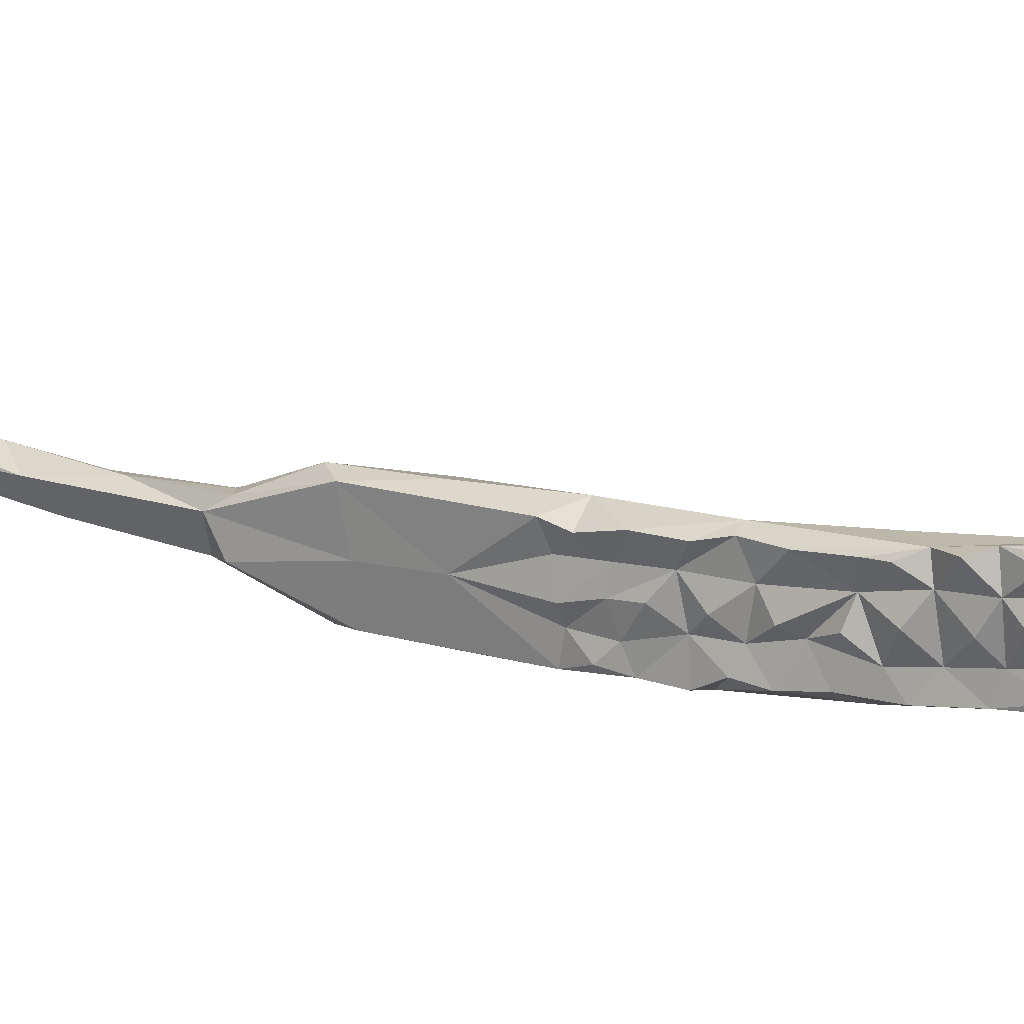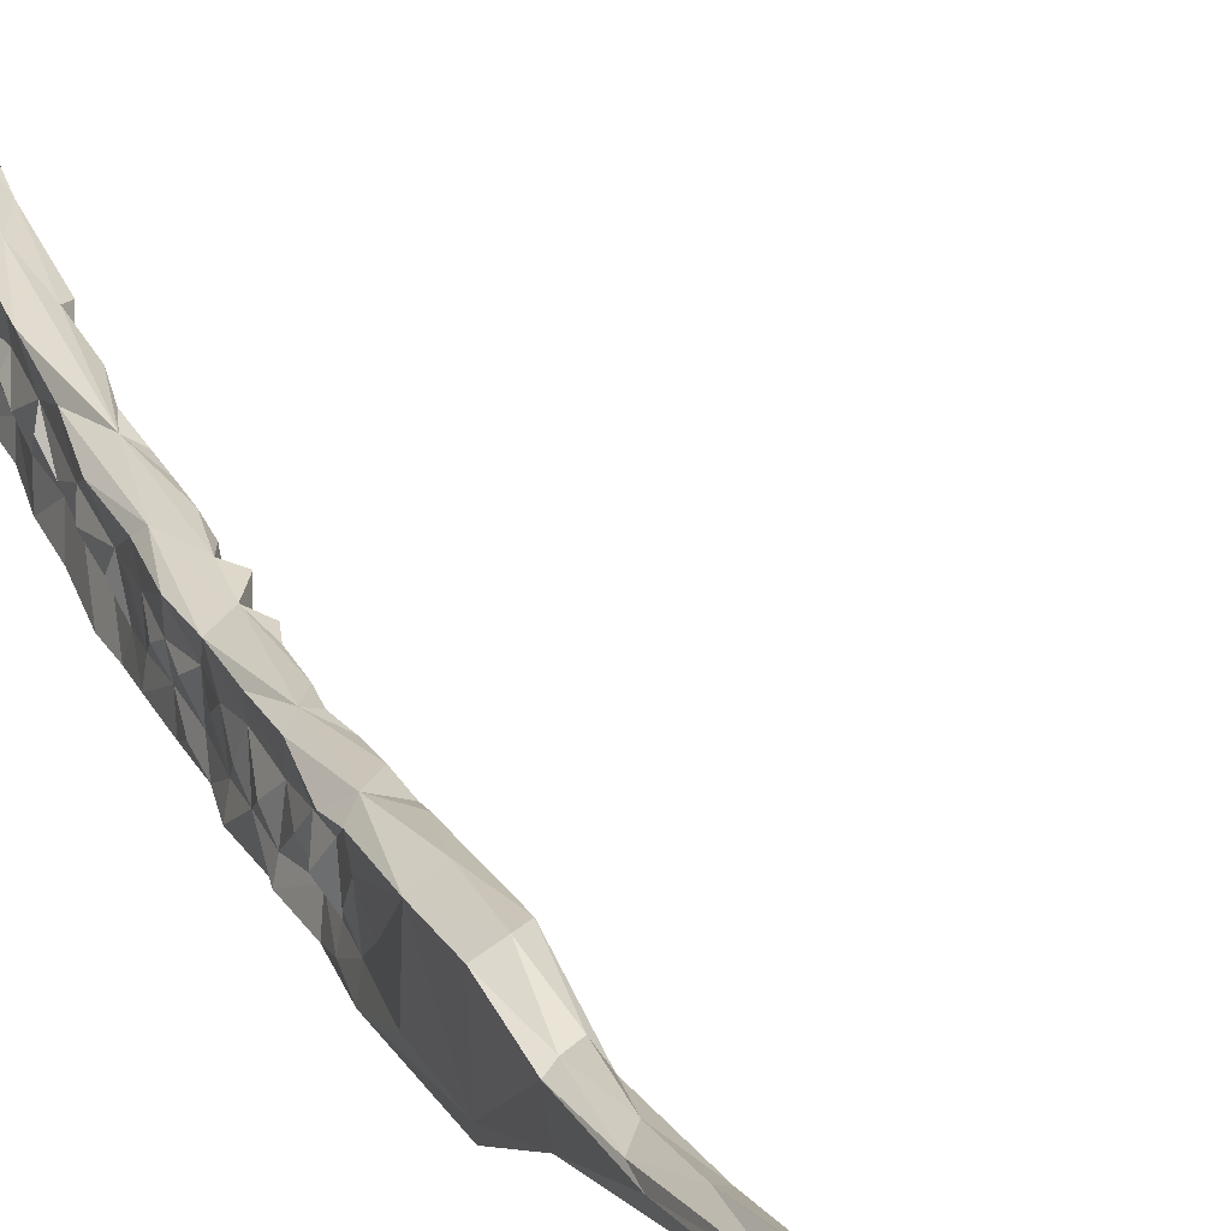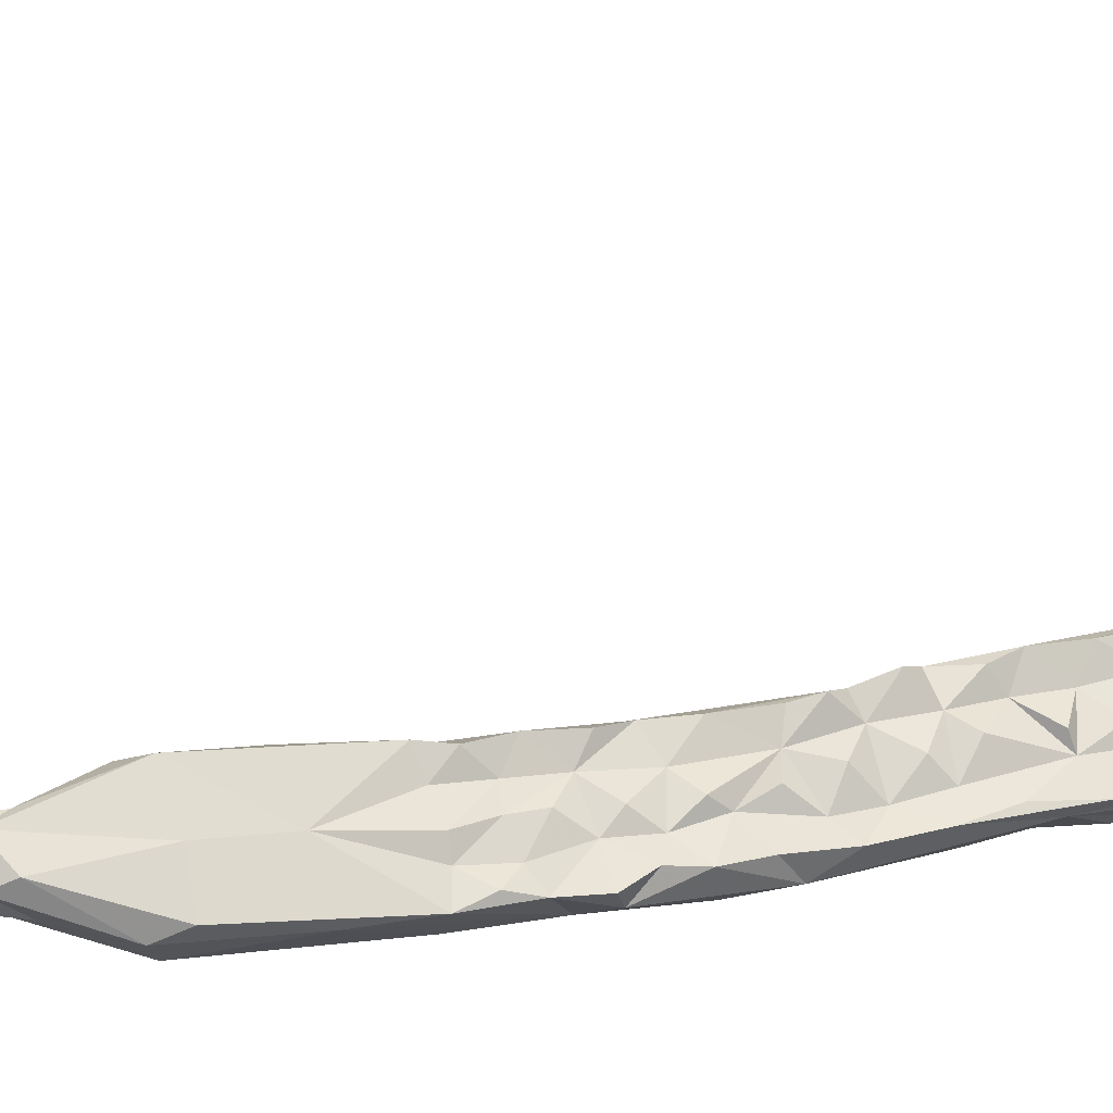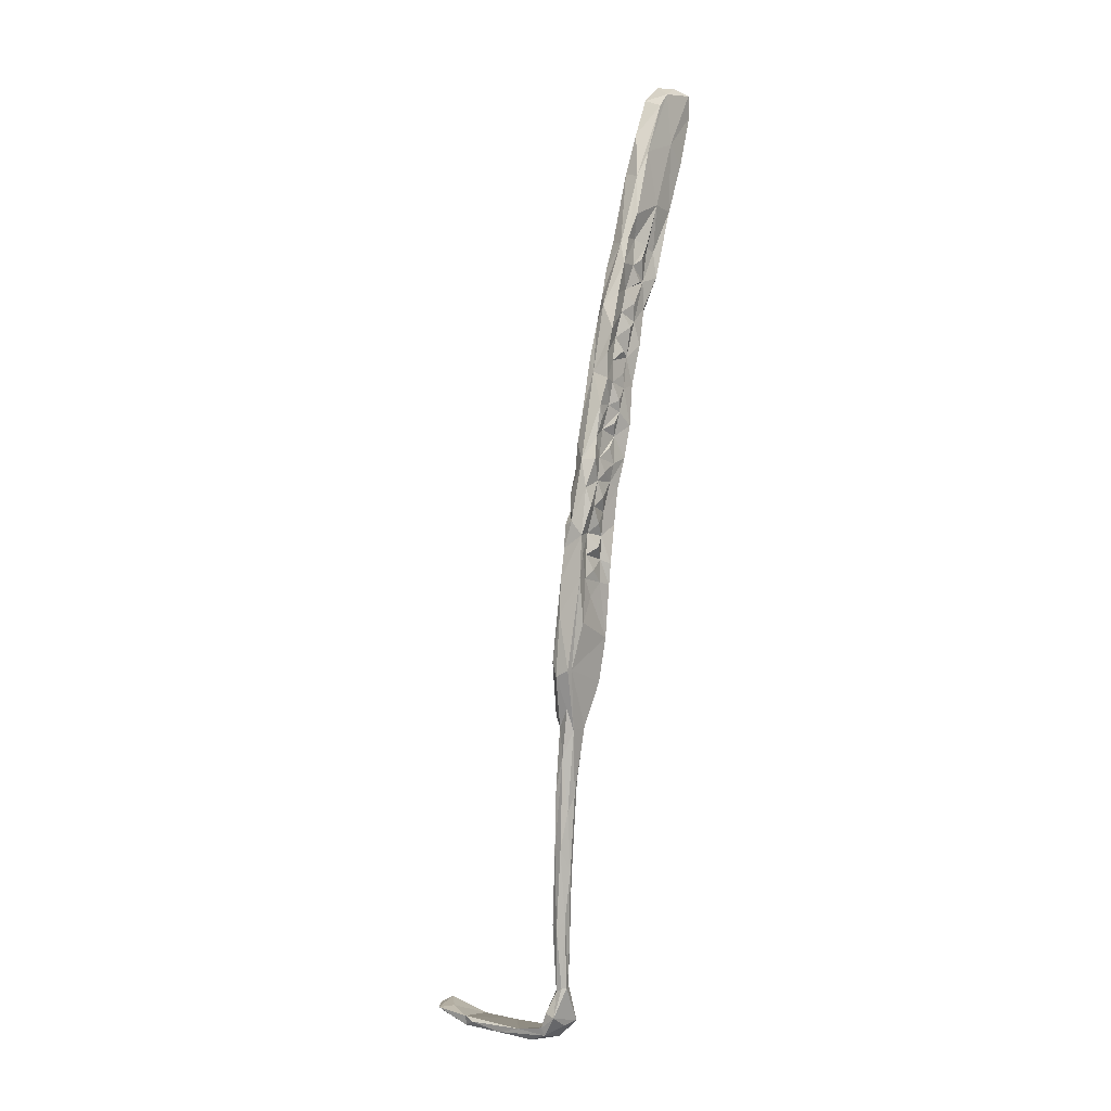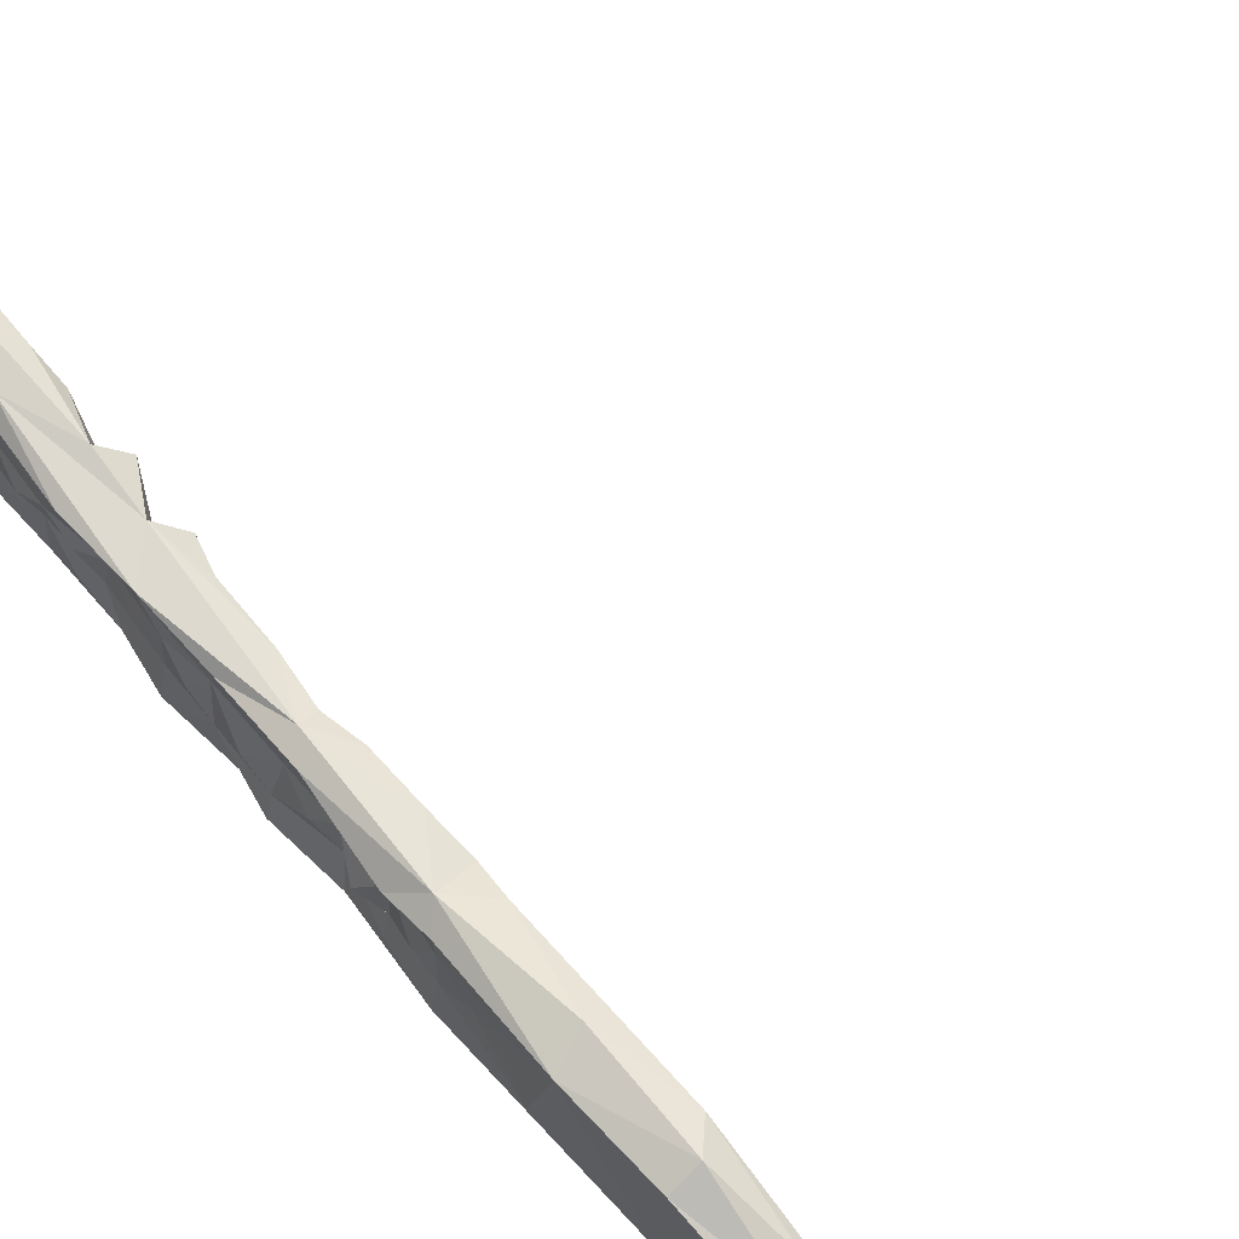
<metadata>
{"format":"obj","ext":"obj","renderer":"f3d","projection":"perspective","resolution":1024,"background":"white","views":[{"elev":31.6,"azim":122.2,"up":"+Z"},{"elev":11.5,"azim":-18.7,"up":"+Z"},{"elev":-15.9,"azim":74.3,"up":"+Z"},{"elev":3.4,"azim":-152.6,"up":"+Y"},{"elev":54.2,"azim":-38.9,"up":"+Z"}]}
</metadata>
<code>
v 71.45 84.88 -381.6
v 70.87 85.83 -378.5
v 70.52 89.52 -380
v 70.4 87.26 -376.6
v 70.88 89.53 -377.8
v 70.62 85.52 -374.4
v 70.38 83.18 -377.5
v 70.97 81.77 -379.6
v 70.67 81.85 -381.3
v 70.16 88.54 -374
v 70.13 84.42 -372.6
v 71.05 80.73 -376
v 69.61 89.47 -371.1
v 72.01 91.77 -370.1
v 70.5 92.96 -373.2
v 69.13 94.8 -370
v 73.05 88.11 -371.4
v 71.44 80 -372.5
v 73.15 83.76 -372.3
v 72.78 80.19 -372.8
v 72.65 89.24 -380.7
v 70.89 92.93 -378.8
v 74.26 91.94 -378.9
v 72.74 103.4 -376.3
v 70.39 91.16 -375
v 71 94.13 -376.5
v 70.6 95.91 -377.4
v 70.71 98.07 -377.8
v 70.55 98.08 -375.1
v 69.84 96.91 -372.6
v 69.99 95.07 -374
v 69.61 98.79 -373.2
v 70.04 100.5 -367.8
v 72 95.86 -368.6
v 73.45 94.37 -369.1
v 69.44 101.5 -368.5
v 72.79 92.5 -372.1
v 70.86 78.86 -378
v 70.32 78.64 -373.5
v 73.71 90.09 -377.4
v 74.29 87.27 -379.7
v 73.47 85.15 -377.4
v 74.08 87.58 -375.9
v 72.9 87.93 -373.7
v 73.95 91.15 -374.5
v 73.26 93.54 -376.5
v 73.53 90.24 -370.7
v 74.07 96.87 -377.5
v 73.88 100.7 -375.9
v 73.31 97.29 -375.2
v 70.16 102.4 -376.3
v 70.26 101.8 -374.3
v 70.34 106.7 -375.9
v 73.76 105.7 -375.4
v 73.19 111.3 -374.1
v 72.97 103.9 -373.1
v 72.4 100.4 -370.1
v 73.6 98.63 -372.4
v 73.42 103.3 -371.7
v 73.05 106.7 -371
v 72.59 109 -371.9
v 69.97 110.4 -375
v 72.45 113 -370.7
v 72.12 114.3 -374
v 72.71 110.7 -369.9
v 72.31 104.2 -369.2
v 72.36 108.6 -367.9
v 73.67 95.52 -373.7
v 72.95 96.68 -371.1
v 73.06 98.99 -368.5
v 69.77 100.8 -371
v 72.69 101.3 -367.3
v 70.99 109.3 -364.9
v 72.67 105.1 -366.6
v 69.84 105.9 -369.9
v 72.38 108.5 -365.7
v 71.81 112.3 -366.5
v 73.41 114.6 -368
v 73.09 116 -372.3
v 72.22 116.5 -364.8
v 72.36 117.4 -368.9
v 71.55 111.6 -364.1
v 72.26 118.1 -366.8
v 69.99 116.2 -372.7
v 70.48 105.3 -373.8
v 69.81 103.2 -371.2
v 68.89 108 -366.9
v 73.57 77.76 -373.5
v 73.31 76.78 -375.8
v 71.15 76.83 -376.5
v 71.85 77.51 -380.1
v 74.64 83.81 -380.6
v 73.75 81.54 -378.8
v 74.11 83.55 -376.8
v 71.58 77.27 -382.8
v 73.44 79.44 -382.7
v 69.98 72.23 -375.5
v 71.13 73.09 -377
v 70.44 75.17 -379
v 74.78 78.66 -382.3
v 74.65 80.99 -380.7
v 73.88 77.98 -379.3
v 74.7 75.13 -382.7
v 74.38 73.89 -381
v 74.26 70.23 -381.3
v 75.05 72.53 -382.6
v 74.24 72.87 -378.5
v 74.76 70.1 -383.9
v 74.68 69.89 -379.6
v 74.26 75.41 -378
v 74.1 79.31 -377.5
v 73.09 81.73 -375.2
v 71.7 74.06 -381
v 71.4 74.19 -382.7
v 71.22 70.46 -384.1
v 73.55 72.83 -376.5
v 73.72 73.83 -374
v 71.28 70.07 -374.3
v 70.2 68.88 -375.6
v 70.77 69.43 -377.9
v 70.9 71.47 -379.9
v 71.42 70.21 -381.8
v 74.42 64.56 -385
v 74.7 62.69 -380.1
v 73.75 69.05 -377.2
v 69.28 114.3 -364.3
v 69.5 111.8 -367.8
v 72.28 116.8 -362.9
v 68.46 119.4 -361.3
v 69.38 118.6 -364.7
v 71.28 121.4 -360.5
v 70.94 124.6 -369.8
v 73.26 120.2 -370.5
v 72.59 121.3 -367.4
v 69.29 114.8 -368.1
v 70.25 117.1 -369.4
v 69.05 118.4 -366.5
v 69.09 123.8 -361.1
v 69.41 124.3 -363
v 69.82 127.2 -357.8
v 68.05 130.8 -357
v 68.77 124.5 -364.4
v 72.34 122.6 -360.5
v 71.84 121 -363.4
v 72.86 122.5 -365.3
v 73 124.8 -368.5
v 69.86 125.5 -369.2
v 69.7 121.2 -371.1
v 70.23 113.2 -371
v 69.18 110.9 -369.7
v 70.56 109 -372.7
v 69.56 106.9 -371.5
v 68.88 122.2 -365.9
v 68.29 131.5 -361.4
v 69.9 125.4 -366.7
v 71.53 131.4 -356.6
v 71.88 124.5 -362.2
v 72.33 125.1 -366.1
v 69.6 121.1 -367.9
v 67.76 139.2 -352.9
v 69.79 140 -351.8
v 72.36 126.1 -363.6
v 69.13 129.5 -367.4
v 68.13 142.2 -356.2
v 71.22 142.3 -351.1
v 71.96 143.3 -356.4
v 72.59 133.5 -362
v 74.17 70.61 -375
v 71.17 67.22 -380.4
v 72.68 61.26 -375.3
v 70.28 60.36 -376.7
v 67.71 151.2 -349.8
v 68.91 150.7 -356
v 69.16 152.1 -352.9
v 71.79 152.4 -353.5
v 71.35 150.9 -349.8
v 71.02 148 -349
v 67.76 147.7 -349.4
v 72.09 149.5 -357.9
v 72.88 136.6 -363.9
v 69.09 148.5 -358.4
v 69.18 140.3 -363
v 72.03 143.3 -361.7
v 70.24 136.1 -365
v 73.94 68.1 -374.9
v 71 63.28 -383.4
v 75.43 57.03 -385.4
v 74.42 54.99 -376.6
v 70.84 53.23 -377.9
v 72.14 55.88 -386.6
v 71.97 55.95 -385.5
v 74.34 54.74 -386.3
v 75.05 56.4 -381.1
v 72.79 53.18 -376.8
v 75.7 48.15 -383.6
v 73.03 49.49 -385.1
v 75.04 46.15 -381.2
v 74.32 47.82 -379.9
v 72.85 47.01 -380.5
v 71.84 46.27 -381.2
v 72.22 45.93 -384.3
v 74.67 46.42 -384.3
v 73.95 39.88 -381.4
v 75.64 33.52 -382.6
v 72.6 37.87 -382.3
v 73.87 41.97 -385
v 75.16 36.28 -384.8
v 73.92 31.22 -381.8
v 72.6 35.44 -383.2
v 73.23 32.79 -384.3
v 75.89 23.84 -383.6
v 75.35 26.5 -384.8
v 74.13 26.79 -385.2
v 73.36 21.85 -382.8
v 73.13 22.89 -383.6
v 75.16 19.48 -382.3
v 74.45 12.52 -381.7
v 76.1 14.02 -384.1
v 73.78 15.19 -384.3
v 75.05 13.34 -384.8
v 76.02 11.71 -382.9
v 74.18 4.053 -382.2
v 75.63 3.045 -383.7
v 74.92 3.456 -381.3
v 76.46 3.031 -381.8
v 74.02 3.642 -383.3
v 74.66 3.666 -383.8
v 78.03 -3.08 -384.4
v 78.33 -4.359 -378.5
v 76.16 -2.305 -378.5
v 73.94 -2.436 -379.8
v 77.5 -5.862 -378.9
v 77.08 -0.467 -384.7
v 82.67 -4.163 -383.5
v 86.62 -4.844 -377
v 84.86 -6.611 -377
v 77.51 -4.363 -384.2
v 74.97 -2.906 -382.2
v 75.46 -1.031 -385
v 80.63 -5.866 -382.9
v 86.96 -5.491 -382.8
v 89.97 -6.633 -376.8
v 93.25 -4.969 -375.8
v 92.17 -4.625 -382.3
v 93.9 -4.075 -381.6
v 93.98 -5.706 -381.2
v 96.66 -5.996 -375.5
v 99.21 -3.354 -381.4
v 98.61 -4.813 -379.5
v 97.28 -3.243 -379.5
v 99.37 -2.756 -376.5
v 100.4 -3.305 -378.5
f 2 4 5
f 6 4 2
f 2 9 8
f 2 1 9
f 2 5 3
f 2 3 1
f 6 2 7
f 6 7 12
f 8 7 2
f 13 10 6
f 6 11 13
f 10 4 6
f 10 5 4
f 10 13 15
f 18 14 13
f 13 11 18
f 14 18 19
f 18 20 19
f 3 21 1
f 22 21 3
f 24 23 21
f 3 5 22
f 26 22 5
f 15 26 5
f 28 21 22
f 28 24 21
f 29 28 27
f 26 29 27
f 26 31 30
f 29 26 30
f 32 29 30
f 31 26 15
f 25 5 10
f 15 5 25
f 15 30 31
f 15 25 10
f 16 15 13
f 16 30 15
f 33 16 13
f 13 14 33
f 34 33 14
f 34 14 35
f 16 33 36
f 35 14 37
f 19 17 14
f 11 6 12
f 7 8 12
f 8 38 12
f 11 12 39
f 23 40 41
f 23 41 21
f 43 42 40
f 43 40 44
f 47 17 44
f 47 14 17
f 47 37 14
f 42 43 44
f 49 50 48
f 24 28 51
f 24 51 53
f 48 54 49
f 48 24 54
f 54 24 55
f 49 54 56
f 57 58 56
f 50 49 56
f 56 54 61
f 60 56 61
f 61 54 55
f 62 24 53
f 24 64 55
f 64 24 62
f 63 61 55
f 61 63 65
f 60 66 56
f 66 59 56
f 59 57 56
f 58 50 56
f 48 50 46
f 50 58 69
f 69 68 50
f 69 34 35
f 34 69 70
f 37 68 69
f 35 37 69
f 47 44 37
f 44 45 37
f 44 40 45
f 48 23 24
f 36 71 16
f 16 71 30
f 34 70 72
f 73 33 34
f 73 34 72
f 72 70 57
f 70 69 57
f 58 57 69
f 66 57 59
f 66 72 57
f 73 72 74
f 72 66 74
f 50 68 46
f 40 23 46
f 45 40 46
f 37 45 46
f 46 23 48
f 30 71 32
f 73 74 76
f 74 66 67
f 66 60 67
f 67 61 65
f 67 60 61
f 77 65 63
f 77 67 65
f 63 78 77
f 55 79 63
f 77 78 80
f 81 80 78
f 81 63 79
f 81 78 63
f 64 79 55
f 62 84 64
f 85 53 51
f 86 85 52
f 52 51 29
f 52 32 71
f 51 28 29
f 36 75 71
f 74 67 76
f 76 67 77
f 46 68 37
f 18 11 39
f 12 38 90
f 20 18 88
f 39 12 90
f 42 92 41
f 94 93 42
f 9 1 95
f 41 92 21
f 21 92 96
f 21 96 1
f 42 41 40
f 39 90 97
f 38 8 91
f 91 90 38
f 90 91 99
f 91 8 9
f 1 96 95
f 102 100 101
f 100 103 96
f 100 102 103
f 102 104 103
f 105 106 104
f 104 106 103
f 107 105 104
f 105 108 106
f 108 103 106
f 96 103 95
f 107 109 105
f 102 110 104
f 89 102 111
f 101 100 96
f 101 96 92
f 93 92 42
f 112 93 94
f 20 89 112
f 88 89 20
f 20 112 19
f 42 44 94
f 112 44 19
f 98 90 99
f 97 90 98
f 99 91 113
f 95 91 9
f 91 95 114
f 114 95 115
f 103 108 95
f 116 109 107
f 107 104 110
f 107 110 89
f 116 107 89
f 89 117 116
f 111 112 89
f 119 118 97
f 113 98 99
f 122 113 114
f 108 123 95
f 95 123 115
f 82 76 77
f 82 73 76
f 126 33 73
f 33 126 87
f 128 77 80
f 129 126 73
f 127 126 130
f 73 82 128
f 131 73 128
f 80 81 83
f 132 79 64
f 81 79 133
f 133 134 81
f 79 132 133
f 83 81 134
f 87 127 75
f 127 87 126
f 136 130 137
f 130 135 127
f 130 136 135
f 130 126 129
f 138 139 130
f 138 130 129
f 129 141 138
f 141 129 140
f 129 73 140
f 73 131 140
f 131 128 144
f 128 80 144
f 131 144 143
f 83 134 80
f 134 133 146
f 147 132 148
f 64 84 148
f 148 132 64
f 149 84 62
f 149 136 84
f 36 33 87
f 87 75 36
f 127 150 75
f 151 75 150
f 75 151 152
f 139 153 130
f 139 142 153
f 142 139 154
f 139 138 154
f 141 154 138
f 156 140 131
f 80 134 144
f 144 134 145
f 145 134 158
f 133 132 146
f 53 85 151
f 151 62 53
f 152 151 85
f 85 75 152
f 75 85 86
f 137 159 136
f 130 159 137
f 159 130 153
f 160 141 140
f 140 161 160
f 140 156 161
f 131 143 156
f 157 156 143
f 144 145 157
f 143 144 157
f 134 146 158
f 155 147 148
f 155 163 147
f 148 84 136
f 62 151 149
f 127 149 150
f 150 149 151
f 52 29 32
f 86 52 71
f 75 86 71
f 82 77 128
f 159 148 136
f 156 165 161
f 165 156 166
f 167 166 156
f 157 158 162
f 157 145 158
f 127 135 149
f 135 136 149
f 19 44 17
f 112 94 44
f 112 111 93
f 111 102 93
f 93 101 92
f 101 93 102
f 39 118 18
f 97 118 39
f 18 118 117
f 18 117 88
f 168 117 118
f 98 113 121
f 98 121 120
f 121 113 122
f 122 120 121
f 97 98 119
f 119 98 120
f 118 119 171
f 122 169 120
f 115 122 114
f 174 173 172
f 176 175 174
f 174 172 176
f 172 178 177
f 164 172 173
f 178 172 164
f 177 176 172
f 177 165 176
f 174 175 173
f 175 179 173
f 176 166 175
f 161 177 178
f 178 160 161
f 162 158 167
f 132 180 146
f 142 155 159
f 159 153 142
f 159 155 148
f 166 176 165
f 177 161 165
f 157 162 156
f 167 146 180
f 167 156 162
f 158 146 167
f 178 164 160
f 173 182 164
f 181 173 179
f 181 182 173
f 181 179 183
f 179 180 183
f 166 180 179
f 27 22 26
f 27 28 22
f 160 164 141
f 184 182 181
f 181 183 184
f 163 184 147
f 184 132 147
f 154 163 155
f 180 132 184
f 180 184 183
f 167 180 166
f 182 184 163
f 163 154 182
f 141 164 154
f 164 182 154
f 88 117 89
f 118 185 168
f 185 125 168
f 118 170 185
f 119 120 171
f 118 171 170
f 169 122 186
f 122 115 186
f 108 187 123
f 105 124 108
f 105 109 124
f 124 187 108
f 125 185 124
f 125 124 109
f 188 124 185
f 188 185 170
f 171 120 169
f 190 115 123
f 123 192 190
f 171 194 170
f 171 189 194
f 188 193 124
f 113 91 114
f 124 193 187
f 171 169 186
f 186 115 191
f 190 191 115
f 170 194 188
f 171 191 189
f 191 171 186
f 123 187 192
f 192 187 195
f 190 192 196
f 195 187 193
f 193 188 197
f 197 195 193
f 188 194 198
f 194 199 198
f 199 194 189
f 189 191 200
f 201 190 196
f 191 190 201
f 200 191 201
f 192 202 196
f 195 202 192
f 198 199 203
f 197 198 203
f 197 203 204
f 197 202 195
f 202 197 204
f 203 199 205
f 200 205 199
f 199 189 200
f 206 202 207
f 202 204 207
f 208 204 203
f 201 206 210
f 205 208 203
f 204 211 207
f 207 211 212
f 206 213 210
f 206 212 213
f 196 206 201
f 200 201 209
f 205 200 209
f 202 206 196
f 209 201 210
f 206 207 212
f 214 208 205
f 205 209 214
f 214 209 215
f 210 215 209
f 204 208 216
f 216 211 204
f 208 214 217
f 208 217 216
f 213 219 215
f 215 210 213
f 211 218 212
f 218 220 212
f 212 220 213
f 220 219 213
f 221 211 216
f 218 211 221
f 222 215 219
f 214 215 222
f 220 218 223
f 217 221 216
f 221 223 218
f 221 225 223
f 217 225 221
f 224 225 217
f 217 222 224
f 219 226 222
f 222 217 214
f 227 226 219
f 125 109 116
f 168 125 116
f 168 116 117
f 89 110 102
f 179 175 166
f 198 197 188
f 155 142 154
f 230 229 228
f 232 229 231
f 230 231 229
f 233 230 228
f 229 232 236
f 232 231 237
f 231 238 237
f 230 233 225
f 228 237 239
f 233 228 239
f 238 239 237
f 232 240 236
f 232 237 240
f 230 222 231
f 230 224 222
f 231 239 238
f 226 227 239
f 223 233 239
f 227 223 239
f 225 233 223
f 230 225 224
f 222 226 231
f 239 231 226
f 220 227 219
f 220 223 227
f 228 229 234
f 235 229 236
f 229 235 234
f 237 241 240
f 234 237 228
f 234 241 237
f 236 240 241
f 235 236 243
f 236 241 242
f 234 244 241
f 244 234 245
f 246 242 241
f 242 247 236
f 246 241 244
f 245 246 244
f 248 246 245
f 248 249 246
f 250 248 245
f 251 248 250
f 251 252 248
f 248 252 249
f 247 249 252
f 247 242 249
f 246 249 242
f 85 51 52
f 247 243 236
f 251 243 247
f 251 250 243
f 251 247 252
f 234 235 245
f 243 245 235
f 243 250 245

</code>
